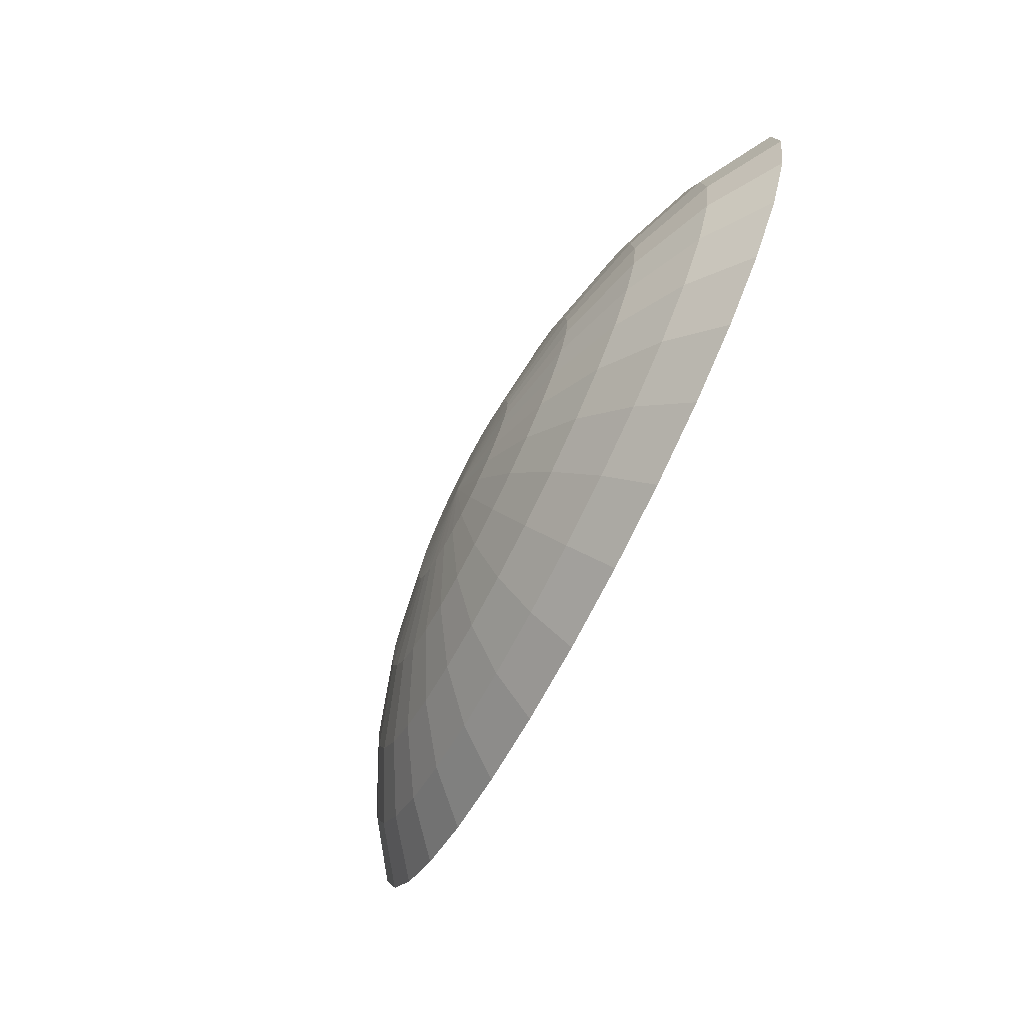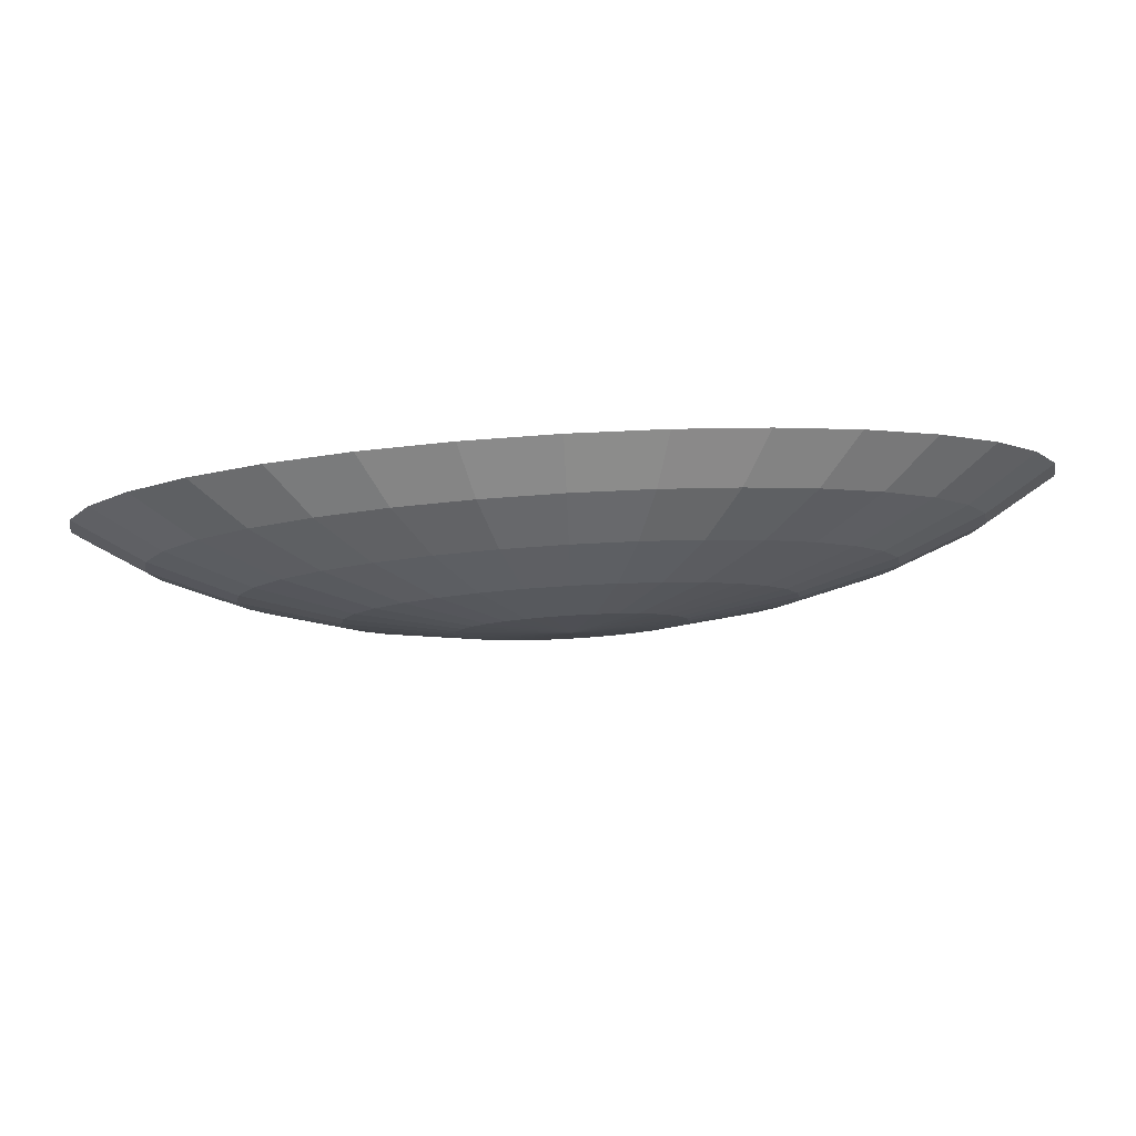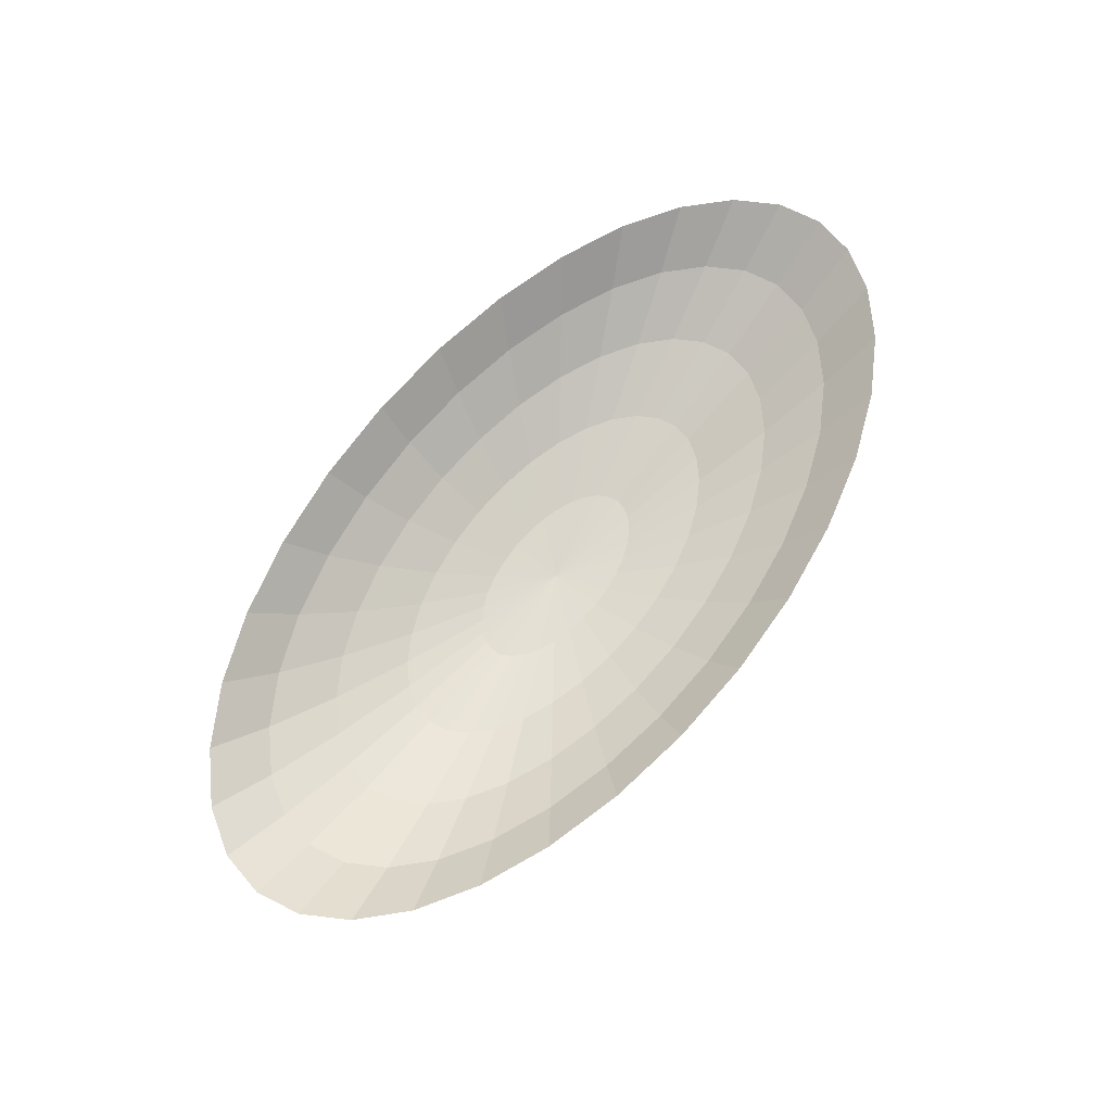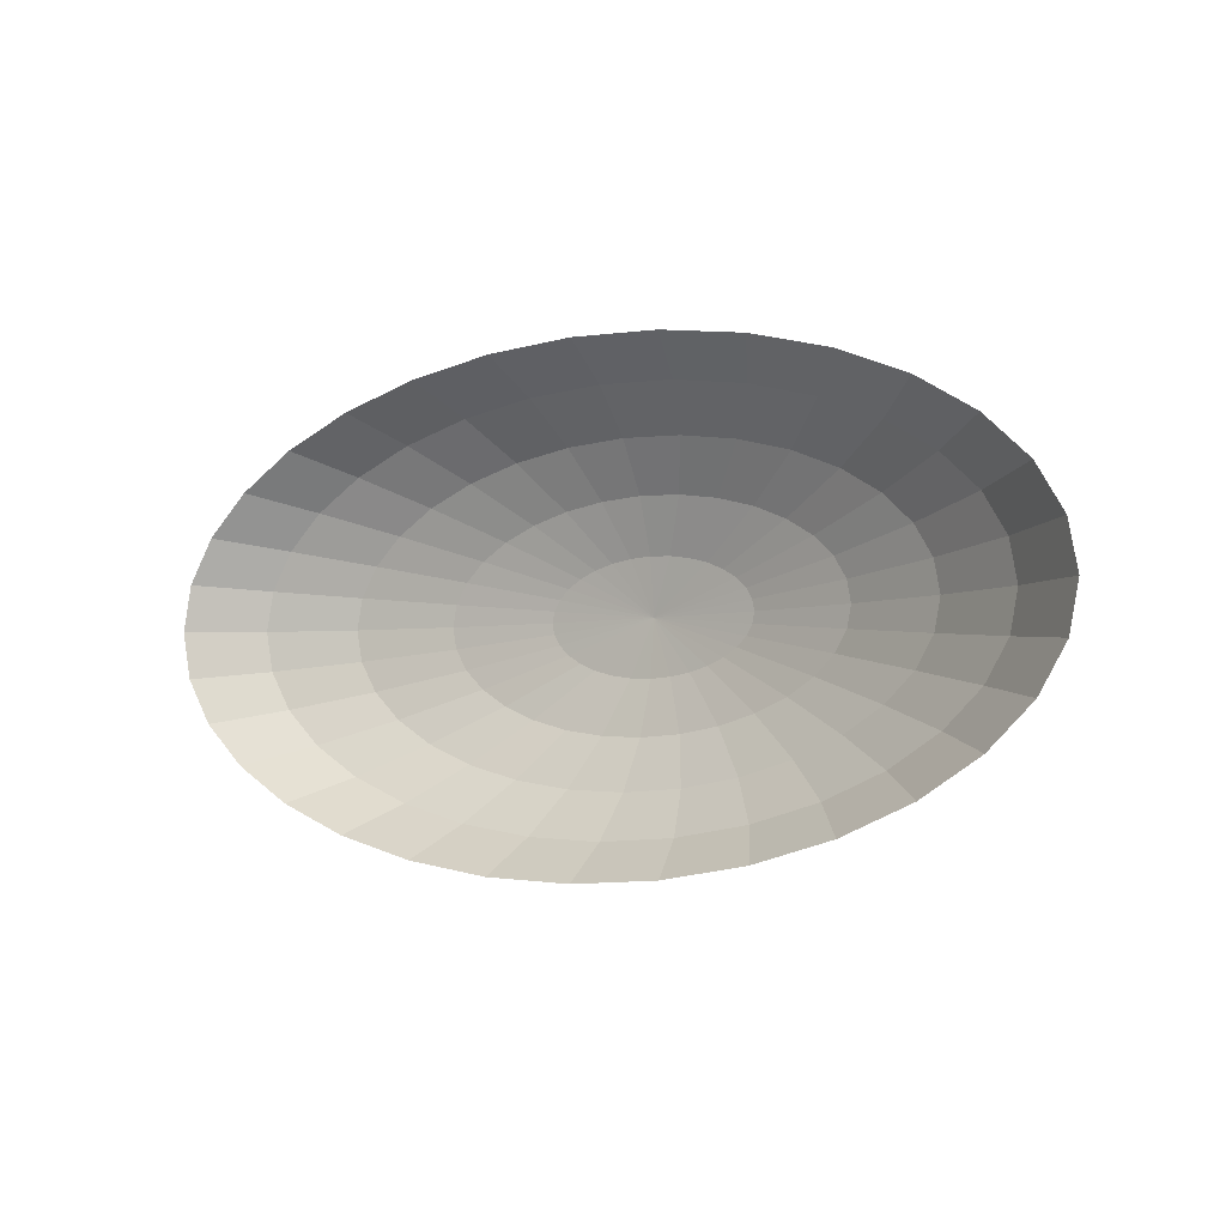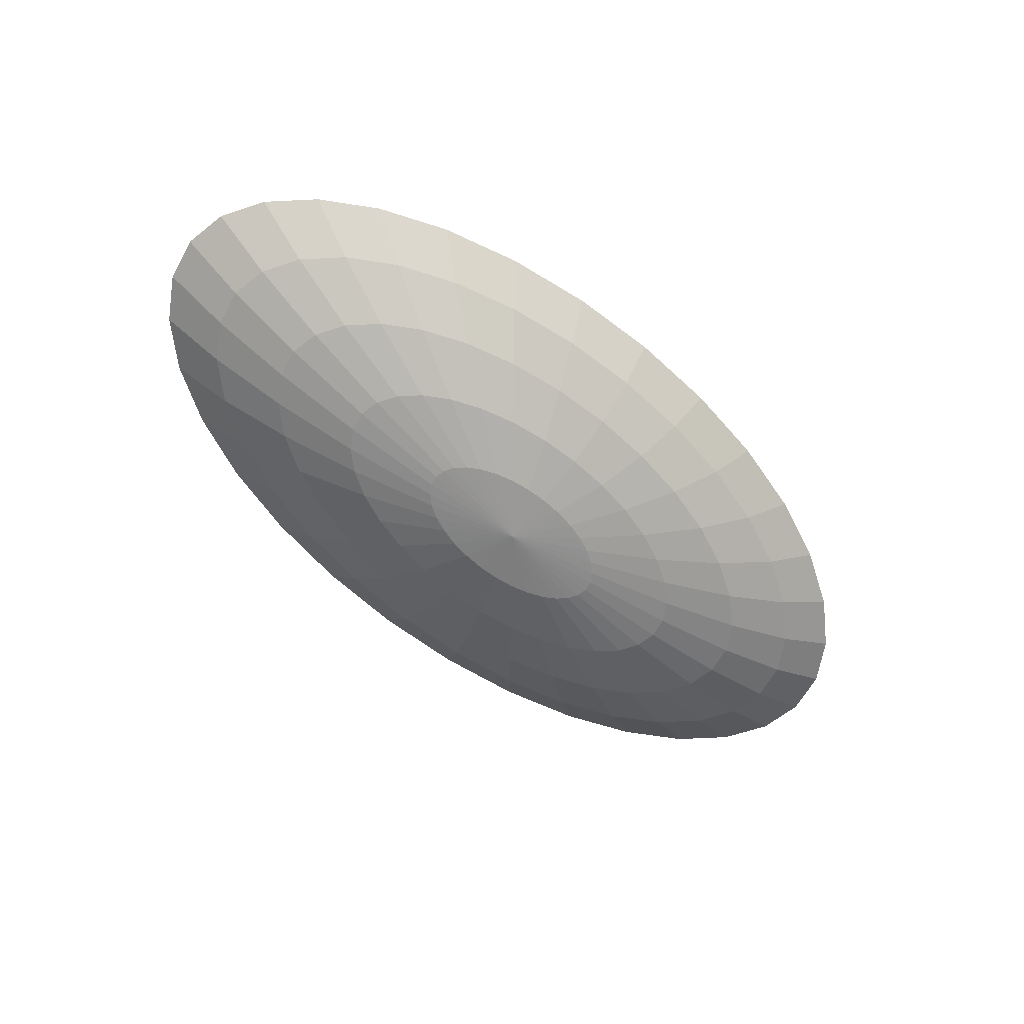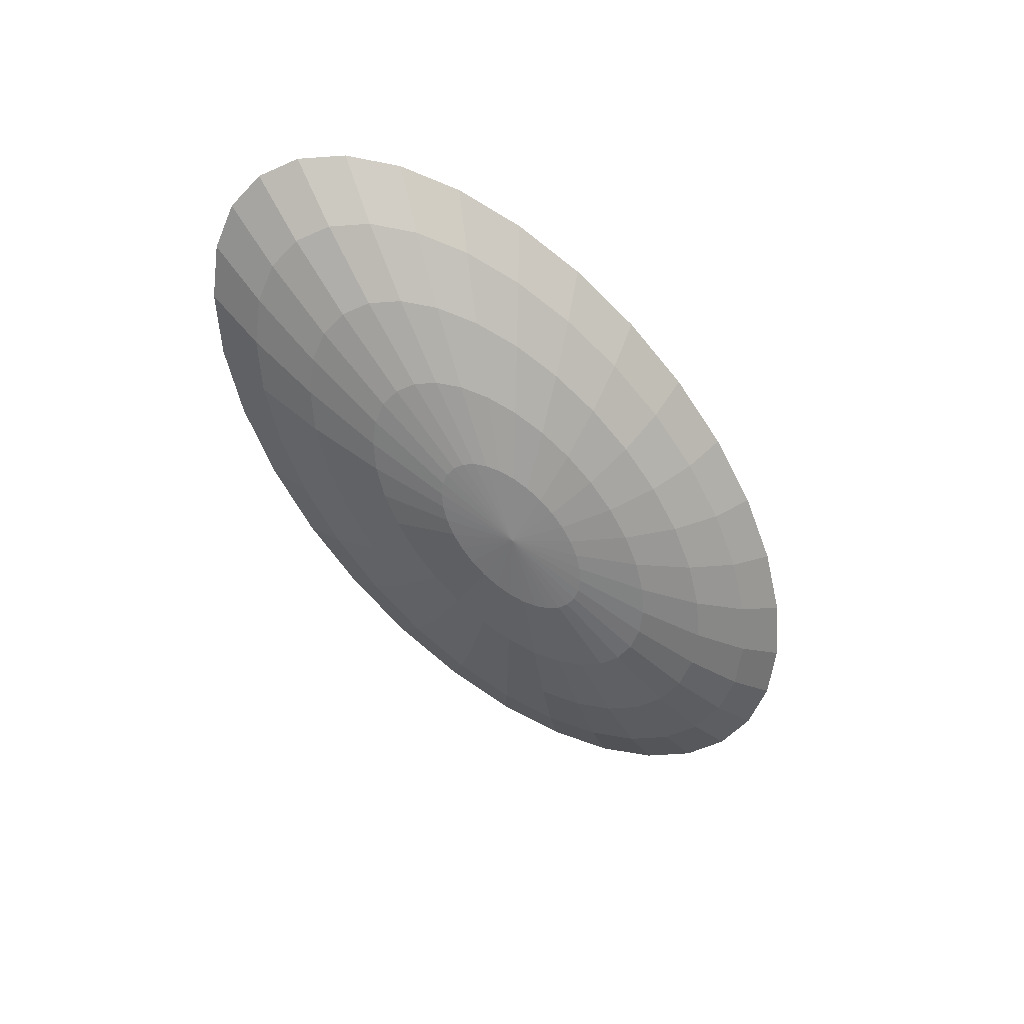
<metadata>
{"format":"obj","ext":"obj","renderer":"f3d","projection":"perspective","resolution":1024,"background":"white","views":[{"elev":-63.6,"azim":64.6,"up":"+Z"},{"elev":77.0,"azim":-3.4,"up":"+Z"},{"elev":69.4,"azim":-52.0,"up":"+Y"},{"elev":-4.9,"azim":-144.2,"up":"+Z"},{"elev":-64.1,"azim":139.7,"up":"+Y"},{"elev":-59.4,"azim":-54.6,"up":"+Y"}]}
</metadata>
<code>
o Sphere.006
v -0.3827 -0.2249 0.2144
v -0.3753 -0.2249 0.177
v -0.1913 -0.2534 0.1953
v -0.7071 -0.1165 0.2144
v -0.8315 -0.04076 0.2144
v -0.8155 -0.04076 0.1333
v -0.5556 -0.1787 0.2144
v -0.6935 -0.1165 0.1454
v -0.5449 -0.1787 0.1602
v -0.5133 -0.1787 0.1081
v -0.3536 -0.2249 0.1412
v -0.1802 -0.2534 0.177
v -0.7682 -0.04076 0.05528
v -0.6533 -0.1165 0.07908
v -0.6913 -0.04076 -0.0166
v -0.5879 -0.1165 0.01795
v -0.4619 -0.1787 0.06005
v -0.3182 -0.2249 0.1081
v -0.1622 -0.2534 0.1602
v -0.3928 -0.1787 0.01795
v -0.2706 -0.2249 0.07908
v -0.1379 -0.2534 0.1454
v -0.5879 -0.04076 -0.07959
v -0.5 -0.1165 -0.03563
v -0.4619 -0.04076 -0.1313
v -0.3928 -0.1165 -0.07959
v -0.3087 -0.1787 -0.0166
v -0.2126 -0.2249 0.05528
v -0.1084 -0.2534 0.1333
v -0.1464 -0.2249 0.0376
v -0.3182 -0.04076 -0.1697
v -0.2706 -0.1165 -0.1123
v -0.2126 -0.1787 -0.04227
v -0.1622 -0.04076 -0.1934
v -0.1379 -0.1165 -0.1324
v -0.1084 -0.1787 -0.05807
v -0.07466 -0.2249 0.02671
v -0.07466 -0.2534 0.1243
v -0.03806 -0.2534 0.1187
v 0 -0.2249 0.02303
v 0 -0.04076 -0.2014
v 0 -0.1165 -0.1392
v 0 -0.1787 -0.06341
v 0.1622 -0.04076 -0.1934
v 0.1379 -0.1165 -0.1324
v 0.1084 -0.1787 -0.05807
v 0.07466 -0.2249 0.02671
v 0 -0.2534 0.1168
v 0.3182 -0.04076 -0.1697
v 0.2706 -0.1165 -0.1123
v 0.2126 -0.1787 -0.04227
v 0.03806 -0.2534 0.1187
v 0.1464 -0.2249 0.0376
v 0.3928 -0.1165 -0.07959
v 0.3087 -0.1787 -0.0166
v 0.2126 -0.2249 0.05528
v 0.1084 -0.2534 0.1333
v 0.4619 -0.04076 -0.1313
v 0.5879 -0.04076 -0.07959
v 0.5 -0.1165 -0.03563
v 0.3928 -0.1787 0.01795
v 0.2706 -0.2249 0.07908
v 0.5879 -0.1165 0.01795
v 0.4619 -0.1787 0.06005
v 0.1379 -0.2534 0.1454
v 0.3182 -0.2249 0.1081
v 0.6913 -0.04076 -0.0166
v 0.7682 -0.04076 0.05528
v 0.6533 -0.1165 0.07908
v 0.5133 -0.1787 0.1081
v 0.1622 -0.2534 0.1602
v 0.3536 -0.2249 0.1412
v 0.5449 -0.1787 0.1602
v 0.3753 -0.2249 0.177
v 0.1802 -0.2534 0.177
v 0.8155 -0.04076 0.1333
v 0.6935 -0.1165 0.1454
v 0.8315 -0.04076 0.2144
v 0.7071 -0.1165 0.2144
v 0.5556 -0.1787 0.2144
v 0.1913 -0.2534 0.1953
v 0.3827 -0.2249 0.2144
v 0.5449 -0.1787 0.2686
v 0.1951 -0.2534 0.2144
v 0.3753 -0.2249 0.2517
v 0.8155 -0.04076 0.2955
v 0.6935 -0.1165 0.2833
v 0.7682 -0.04076 0.3735
v 0.6533 -0.1165 0.3497
v 0.5133 -0.1787 0.3207
v 0.1913 -0.2534 0.2334
v 0.3536 -0.2249 0.2876
v 0.1802 -0.2534 0.2517
v 0.3182 -0.2249 0.3207
v 0.6913 -0.04076 0.4453
v 0.5879 -0.1165 0.4108
v 0.4619 -0.1787 0.3687
v 0.5879 -0.04076 0.5083
v 0.5 -0.1165 0.4644
v 0.3928 -0.1787 0.4108
v 0.2706 -0.2249 0.3497
v 0.1379 -0.2534 0.2833
v 0.4619 -0.04076 0.56
v 0.3928 -0.1165 0.5083
v 0.3087 -0.1787 0.4453
v 0.2126 -0.2249 0.3735
v 0.1084 -0.2534 0.2955
v 0.3182 -0.04076 0.5985
v 0.2706 -0.1165 0.541
v 0.2126 -0.1787 0.471
v 0.1464 -0.2249 0.3912
v 0.1622 -0.04076 0.6221
v 0.1379 -0.1165 0.5611
v 0.1084 -0.1787 0.4868
v 0.07466 -0.2249 0.402
v 0.03806 -0.2534 0.31
v 0 -0.1165 0.5679
v 0 -0.1787 0.4922
v 0 -0.2249 0.4057
v 0 -0.2534 0.3119
v 0 -0.04076 0.6301
v -0.1622 -0.04076 0.6221
v -0.1379 -0.1165 0.5611
v -0.1084 -0.1787 0.4868
v -0.07466 -0.2249 0.402
v -0.03806 -0.2534 0.31
v -0.2706 -0.1165 0.541
v -0.2126 -0.1787 0.471
v -0.1464 -0.2249 0.3912
v -0.07466 -0.2534 0.3045
v -0.3182 -0.04076 0.5985
v -0.4619 -0.04076 0.56
v -0.3928 -0.1165 0.5083
v -0.3087 -0.1787 0.4453
v -0.2126 -0.2249 0.3735
v -0.1084 -0.2534 0.2955
v -0.3928 -0.1787 0.4108
v -0.2706 -0.2249 0.3497
v -0.1379 -0.2534 0.2833
v -0.5879 -0.04076 0.5083
v -0.5 -0.1165 0.4644
v -0.6913 -0.04076 0.4453
v -0.5879 -0.1165 0.4108
v -0.4619 -0.1787 0.3687
v -0.3182 -0.2249 0.3207
v -0.1622 -0.2534 0.2686
v -0.3536 -0.2249 0.2876
v -0.1802 -0.2534 0.2517
v -0.7682 -0.04076 0.3735
v -0.6533 -0.1165 0.3497
v -0.5133 -0.1787 0.3207
v -0.8155 -0.04076 0.2955
v -0.6935 -0.1165 0.2833
v -0.5449 -0.1787 0.2686
v -0.3753 -0.2249 0.2517
v -0.1913 -0.2534 0.2334
v 0 -0.263 0.2144
v -0.1951 -0.2534 0.2144
v 0.07466 -0.2534 0.1243
v 0.1622 -0.2534 0.2686
v 0.07466 -0.2534 0.3045
f 1 3 2
f 4 6 5
f 7 8 4
f 7 2 9
f 2 10 9
f 2 12 11
f 8 13 6
f 9 14 8
f 13 16 15
f 14 17 16
f 10 18 17
f 11 19 18
f 17 21 20
f 18 22 21
f 16 23 15
f 17 24 16
f 23 26 25
f 20 26 24
f 20 28 27
f 21 29 28
f 29 30 28
f 25 32 31
f 27 32 26
f 27 30 33
f 31 35 34
f 33 35 32
f 33 37 36
f 38 37 30
f 39 40 37
f 34 42 41
f 36 42 35
f 37 43 36
f 41 45 44
f 43 45 42
f 43 47 46
f 48 47 40
f 44 50 49
f 46 50 45
f 47 51 46
f 52 53 47
f 51 54 50
f 51 56 55
f 53 57 56
f 49 54 58
f 58 60 59
f 55 60 54
f 56 61 55
f 57 62 56
f 61 63 60
f 62 64 61
f 65 66 62
f 59 63 67
f 63 68 67
f 64 69 63
f 66 70 64
f 71 72 66
f 70 74 73
f 75 74 72
f 68 77 76
f 69 73 77
f 76 79 78
f 73 79 77
f 74 80 73
f 81 82 74
f 82 83 80
f 84 85 82
f 78 87 86
f 79 83 87
f 86 89 88
f 87 90 89
f 85 90 83
f 91 92 85
f 93 94 92
f 88 96 95
f 90 96 89
f 92 97 90
f 95 99 98
f 97 99 96
f 94 100 97
f 94 102 101
f 98 104 103
f 100 104 99
f 101 105 100
f 101 107 106
f 103 109 108
f 105 109 104
f 106 110 105
f 107 111 106
f 108 113 112
f 109 114 113
f 111 114 110
f 111 116 115
f 113 118 117
f 115 118 114
f 115 120 119
f 112 117 121
f 121 123 122
f 117 124 123
f 119 124 118
f 119 126 125
f 123 128 127
f 125 128 124
f 125 130 129
f 122 127 131
f 131 133 132
f 127 134 133
f 129 134 128
f 129 136 135
f 135 137 134
f 135 139 138
f 132 141 140
f 133 137 141
f 140 143 142
f 137 143 141
f 137 145 144
f 138 146 145
f 145 148 147
f 142 150 149
f 143 151 150
f 145 151 144
f 149 153 152
f 151 153 150
f 147 154 151
f 147 156 155
f 157 3 158
f 157 12 3
f 157 19 12
f 157 22 19
f 157 29 22
f 157 38 29
f 157 39 38
f 157 48 39
f 157 52 48
f 157 159 52
f 157 57 159
f 157 65 57
f 157 71 65
f 157 75 71
f 157 81 75
f 157 84 81
f 157 91 84
f 157 93 91
f 157 160 93
f 157 102 160
f 157 107 102
f 157 161 107
f 157 116 161
f 157 120 116
f 157 126 120
f 157 130 126
f 157 136 130
f 157 139 136
f 157 146 139
f 157 148 146
f 157 156 148
f 155 158 1
f 157 158 156
f 152 4 5
f 153 7 4
f 154 1 7
f 158 3 1
f 8 6 4
f 9 8 7
f 1 2 7
f 11 10 2
f 3 12 2
f 14 13 8
f 10 14 9
f 14 16 13
f 10 17 14
f 11 18 10
f 12 19 11
f 18 21 17
f 19 22 18
f 24 23 16
f 20 24 17
f 24 26 23
f 27 26 20
f 21 28 20
f 22 29 21
f 38 30 29
f 26 32 25
f 33 32 27
f 28 30 27
f 32 35 31
f 36 35 33
f 30 37 33
f 39 37 38
f 48 40 39
f 35 42 34
f 43 42 36
f 40 43 37
f 42 45 41
f 46 45 43
f 40 47 43
f 52 47 48
f 45 50 44
f 51 50 46
f 53 51 47
f 159 53 52
f 55 54 51
f 53 56 51
f 159 57 53
f 50 54 49
f 54 60 58
f 61 60 55
f 62 61 56
f 65 62 57
f 64 63 61
f 66 64 62
f 71 66 65
f 60 63 59
f 69 68 63
f 70 69 64
f 72 70 66
f 75 72 71
f 72 74 70
f 81 74 75
f 69 77 68
f 70 73 69
f 77 79 76
f 80 79 73
f 82 80 74
f 84 82 81
f 85 83 82
f 91 85 84
f 79 87 78
f 80 83 79
f 87 89 86
f 83 90 87
f 92 90 85
f 93 92 91
f 160 94 93
f 89 96 88
f 97 96 90
f 94 97 92
f 96 99 95
f 100 99 97
f 101 100 94
f 160 102 94
f 99 104 98
f 105 104 100
f 106 105 101
f 102 107 101
f 104 109 103
f 110 109 105
f 111 110 106
f 161 111 107
f 109 113 108
f 110 114 109
f 115 114 111
f 161 116 111
f 114 118 113
f 119 118 115
f 116 120 115
f 113 117 112
f 117 123 121
f 118 124 117
f 125 124 119
f 120 126 119
f 124 128 123
f 129 128 125
f 126 130 125
f 123 127 122
f 127 133 131
f 128 134 127
f 135 134 129
f 130 136 129
f 138 137 135
f 136 139 135
f 133 141 132
f 134 137 133
f 141 143 140
f 144 143 137
f 138 145 137
f 139 146 138
f 146 148 145
f 143 150 142
f 144 151 143
f 147 151 145
f 150 153 149
f 154 153 151
f 155 154 147
f 148 156 147
f 156 158 155
f 153 4 152
f 154 7 153
f 155 1 154

</code>
